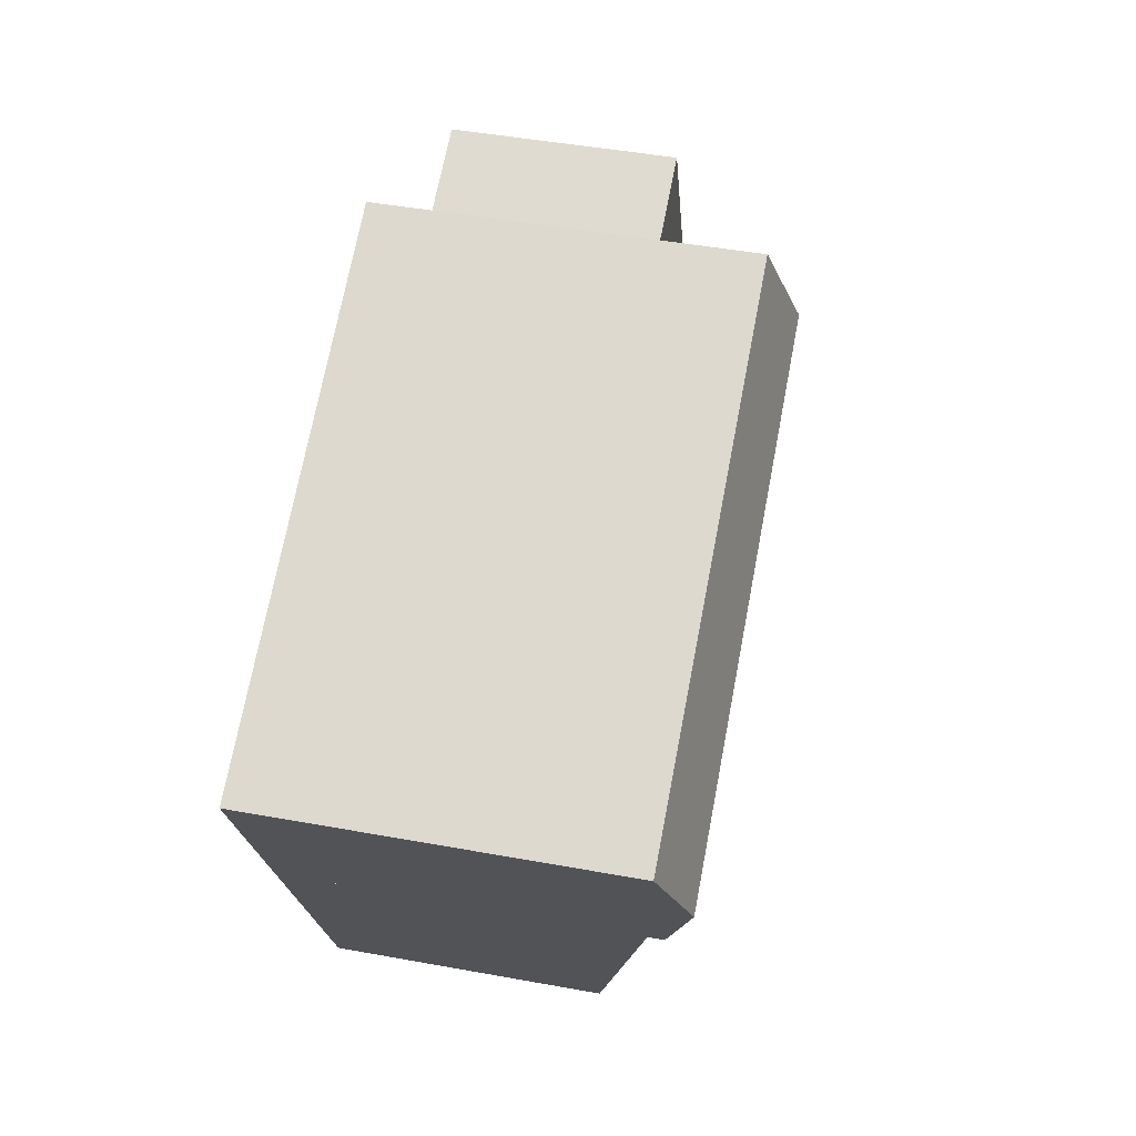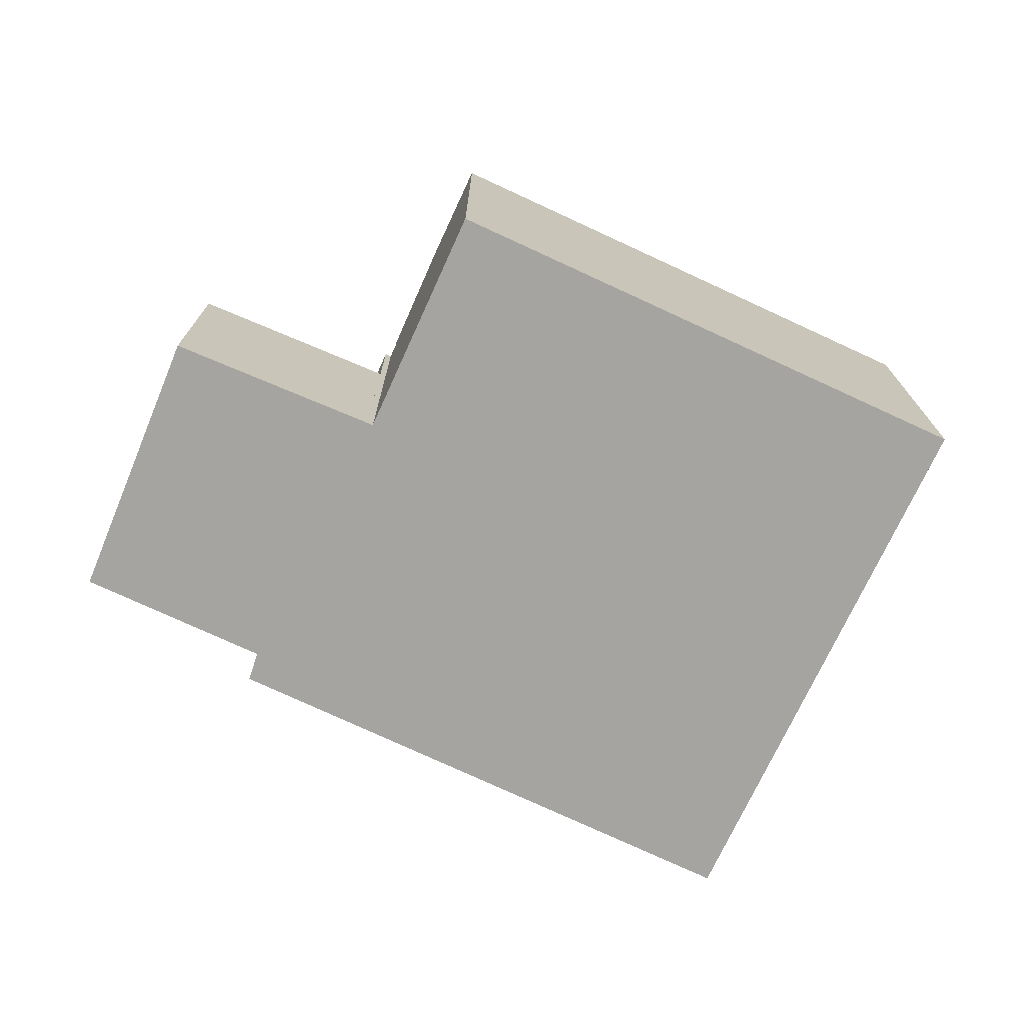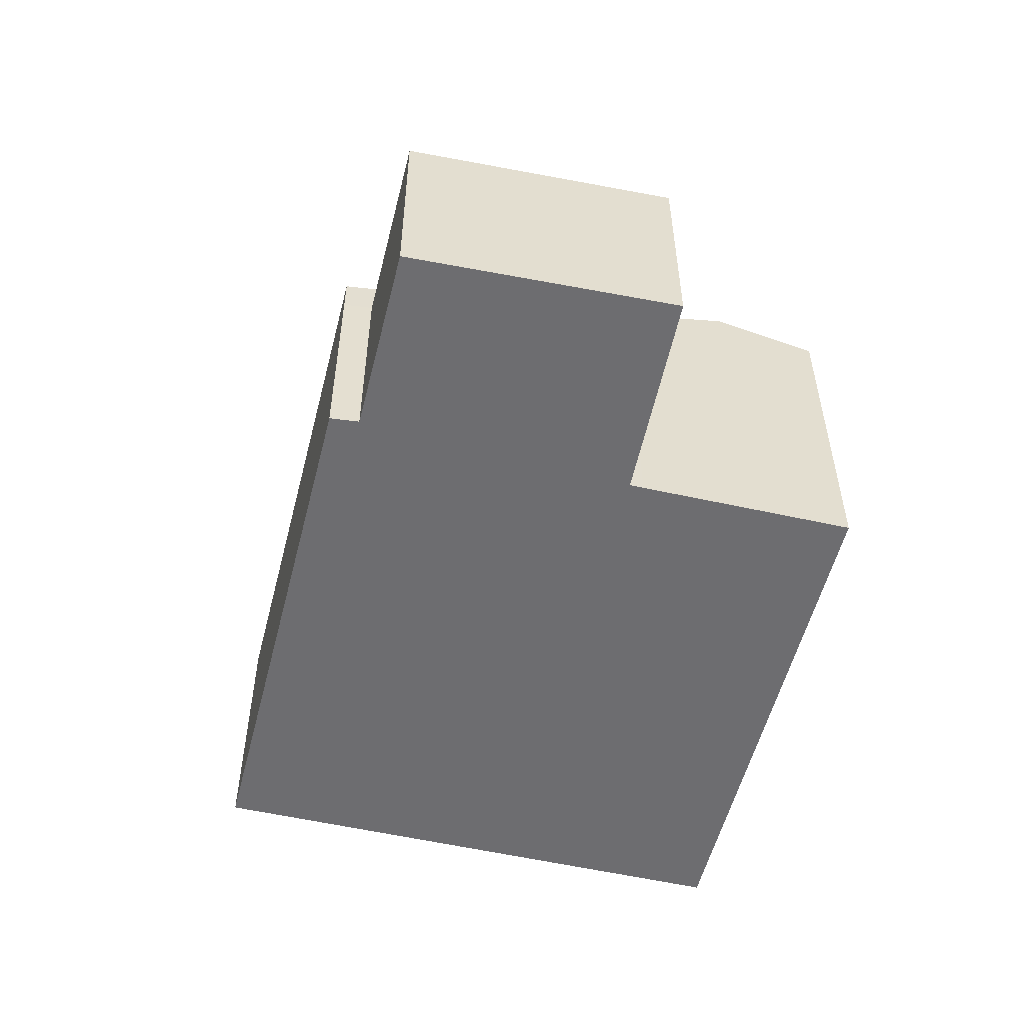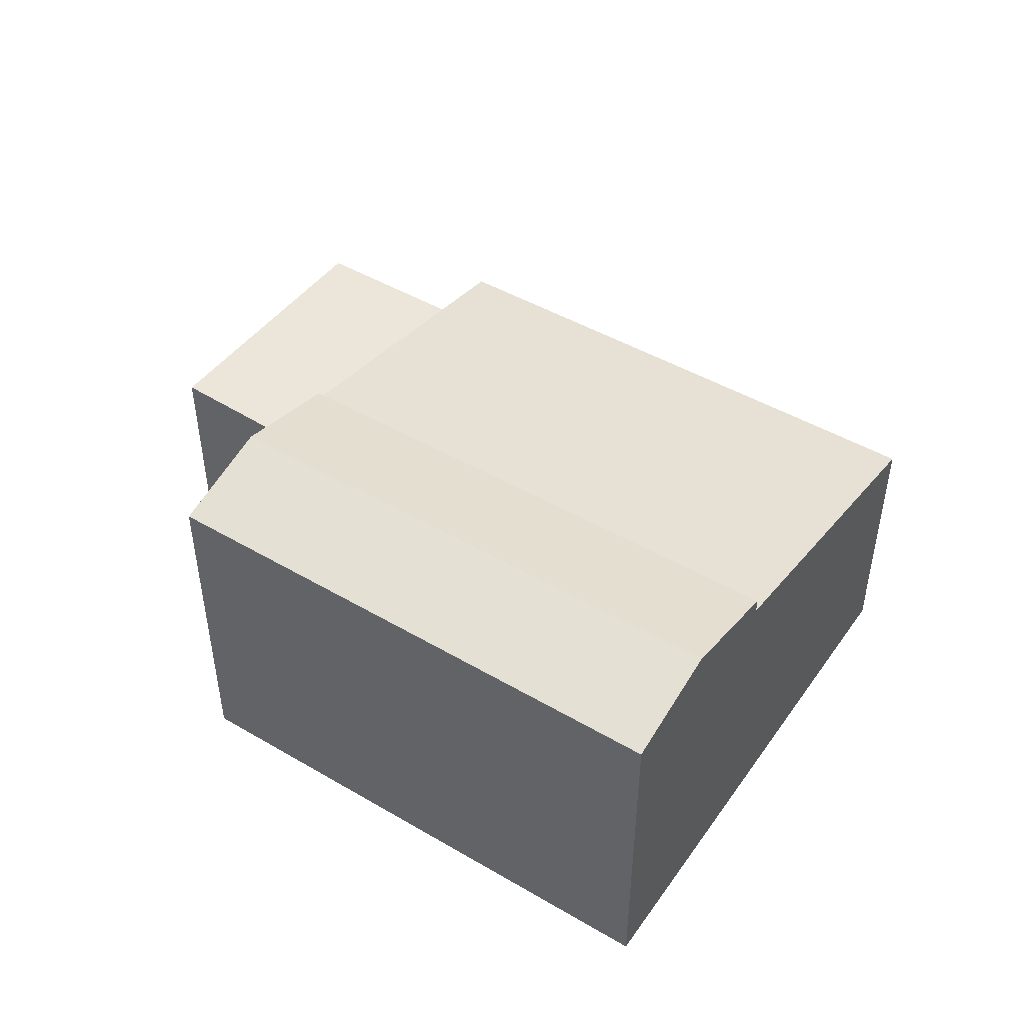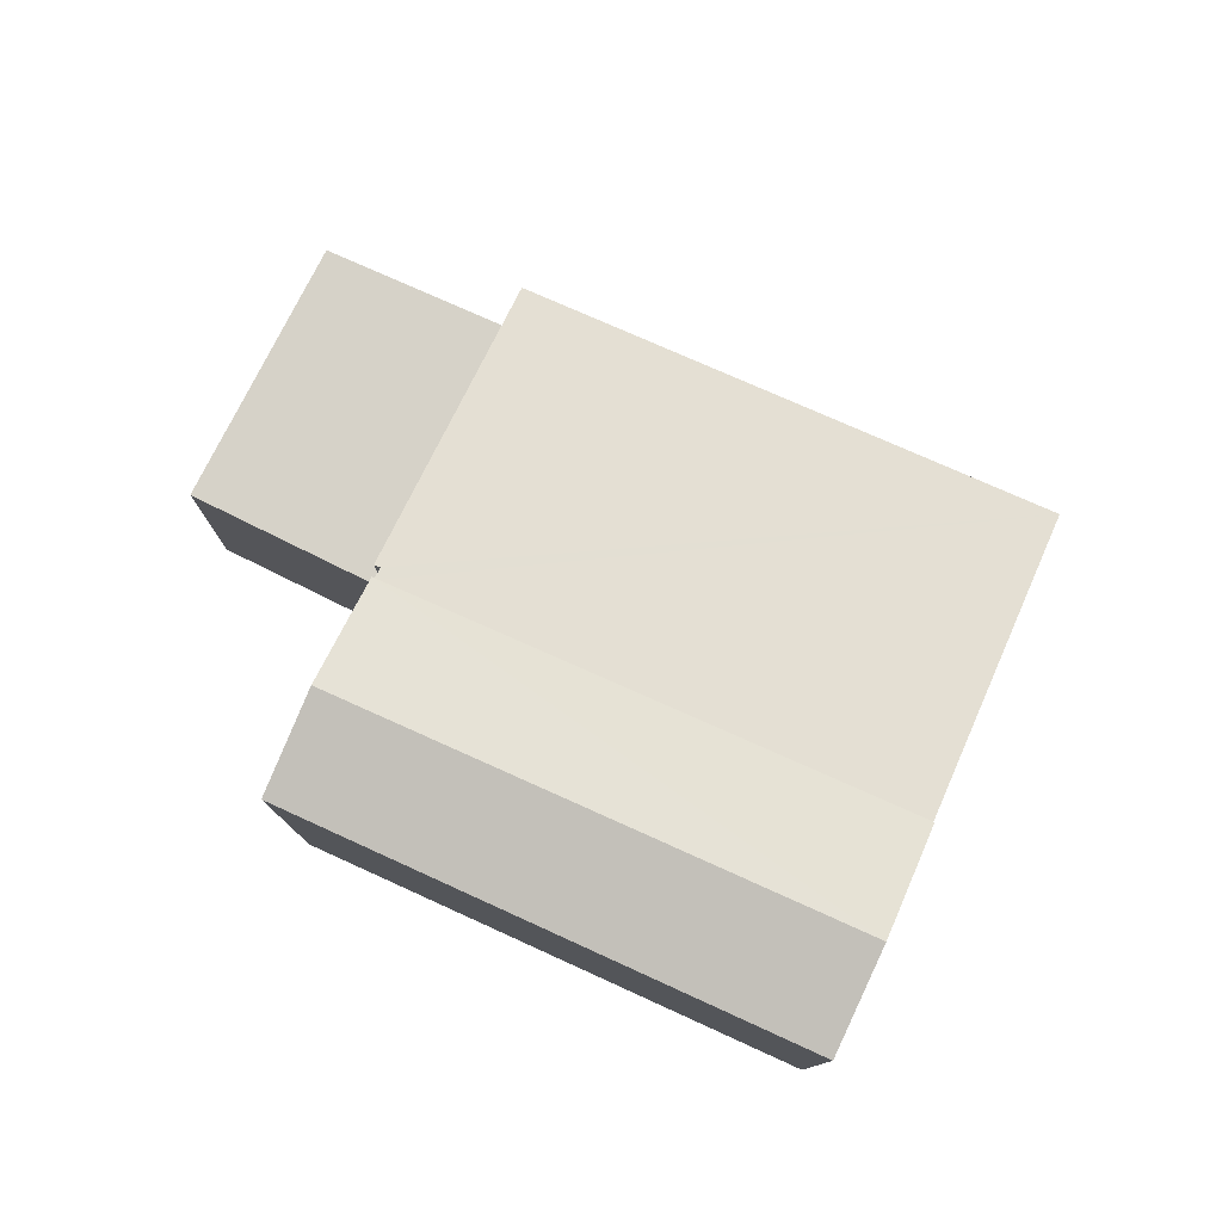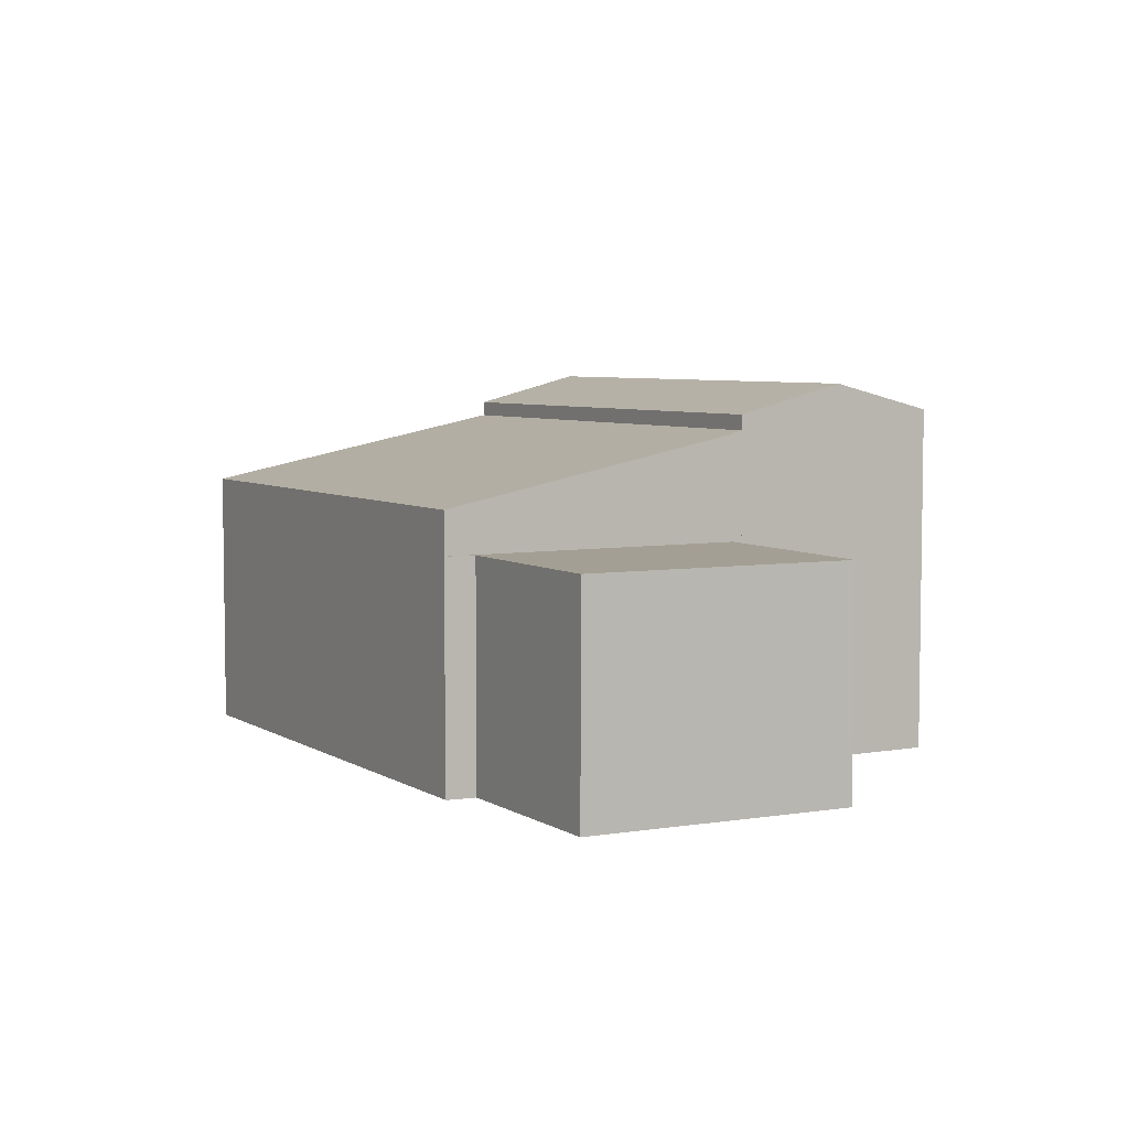
<metadata>
{"format":"obj","ext":"obj","renderer":"f3d","projection":"perspective","resolution":1024,"background":"white","views":[{"elev":46.2,"azim":101.8,"up":"+Z"},{"elev":-73.2,"azim":-0.7,"up":"+Y"},{"elev":-54.1,"azim":-79.6,"up":"+Y"},{"elev":47.8,"azim":57.5,"up":"+Y"},{"elev":78.1,"azim":48.5,"up":"+Y"},{"elev":5.6,"azim":-95.0,"up":"+Y"}]}
</metadata>
<code>
v  4.092 4.641 2.5
v  11.33 5.034 0.894
v  10.69 4.637 -0.526
v  4.705 5.03 3.895
v  11.93 4.663 2.223
v  5.278 4.667 5.198
v  5.278 -3.183e-16 5.198
v  11.93 -1.361e-16 2.223
v  10.69 3.221e-17 -0.526
v  11.33 -5.474e-17 0.894
v  4.092 -1.531e-16 2.5
v  4.705 -2.385e-16 3.895
v  1.364 2.995 3.415
v  2.343 2.995 -1.062
v  0 2.995 1.834e-16
v  2.232 2.995 -1.448
v  2.218 2.995 -1.441
v  3.938 2.995 2.362
v  1.364 -2.091e-16 3.415
v  3.938 -1.446e-16 2.362
v  2.232 8.866e-17 -1.448
v  2.343 6.503e-17 -1.062
v  0 0 0
v  2.218 8.824e-17 -1.441
v  8.907 3.556 -4.517
v  4.092 4.435 2.5
v  10.69 4.435 -0.526
v  4.017 4.398 2.33
v  2.232 3.559 -1.448
v  3.938 4.397 2.362
v  4.017 -1.427e-16 2.33
v  8.907 2.766e-16 -4.517
g defaultobject
f 1 2 3
f 2 1 4
f 4 5 2
f 5 4 6
f 7 5 6
f 5 7 8
f 8 2 5
f 2 8 3
f 3 8 9
f 9 8 10
f 3 11 1
f 11 3 9
f 4 7 6
f 7 4 1
f 7 1 12
f 12 1 11
f 10 11 9
f 11 10 8
f 11 8 7
f 11 7 12
f 13 14 15
f 14 16 17
f 16 14 18
f 18 14 13
f 19 18 13
f 18 19 20
f 20 16 18
f 16 20 21
f 22 15 14
f 15 22 23
f 24 14 17
f 14 24 22
f 23 13 15
f 13 23 19
f 19 23 20
f 22 20 23
f 21 20 22
f 24 21 22
f 25 26 27
f 26 25 28
f 28 25 29
f 28 29 30
f 30 31 28
f 31 30 20
f 28 11 26
f 11 28 31
f 29 20 30
f 20 29 21
f 11 27 26
f 27 11 9
f 9 25 27
f 25 9 32
f 25 21 29
f 21 25 32
f 11 32 9
f 32 11 31
f 32 31 20
f 32 20 21

</code>
